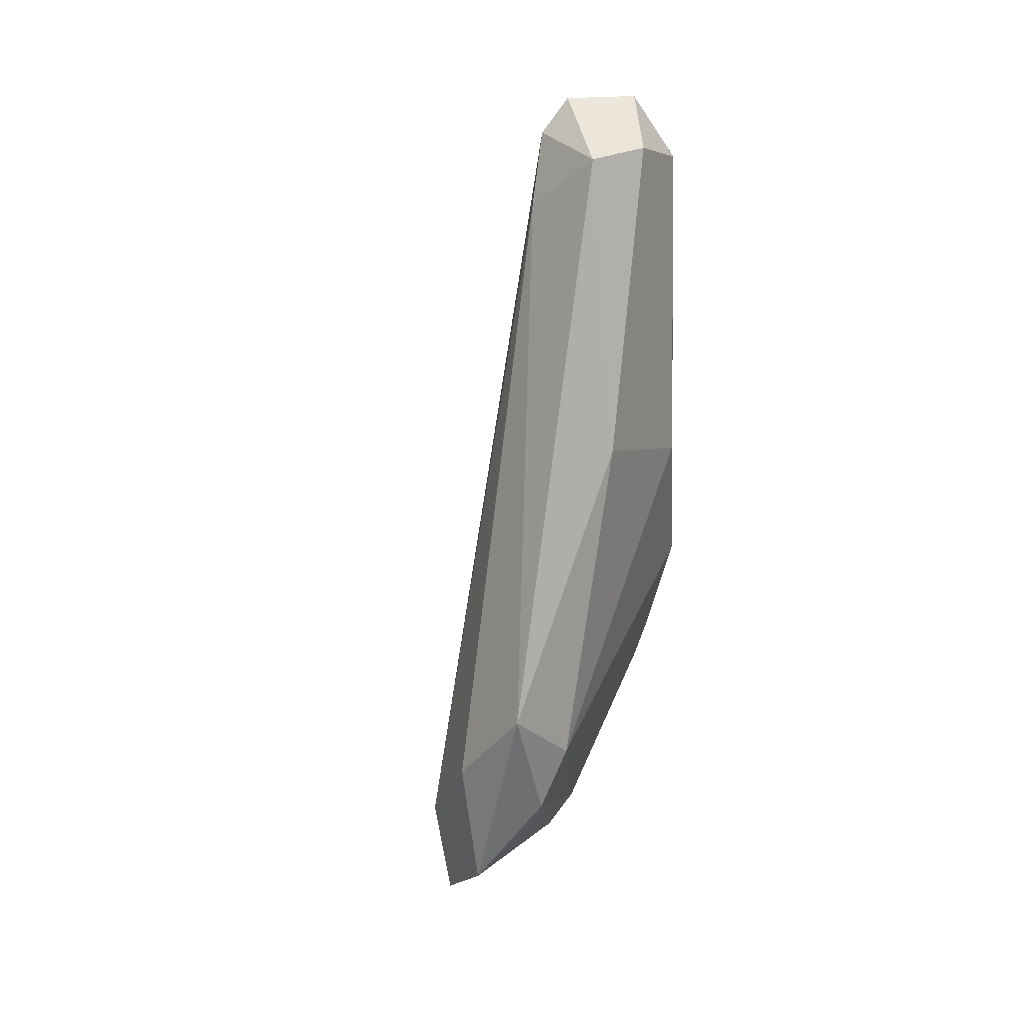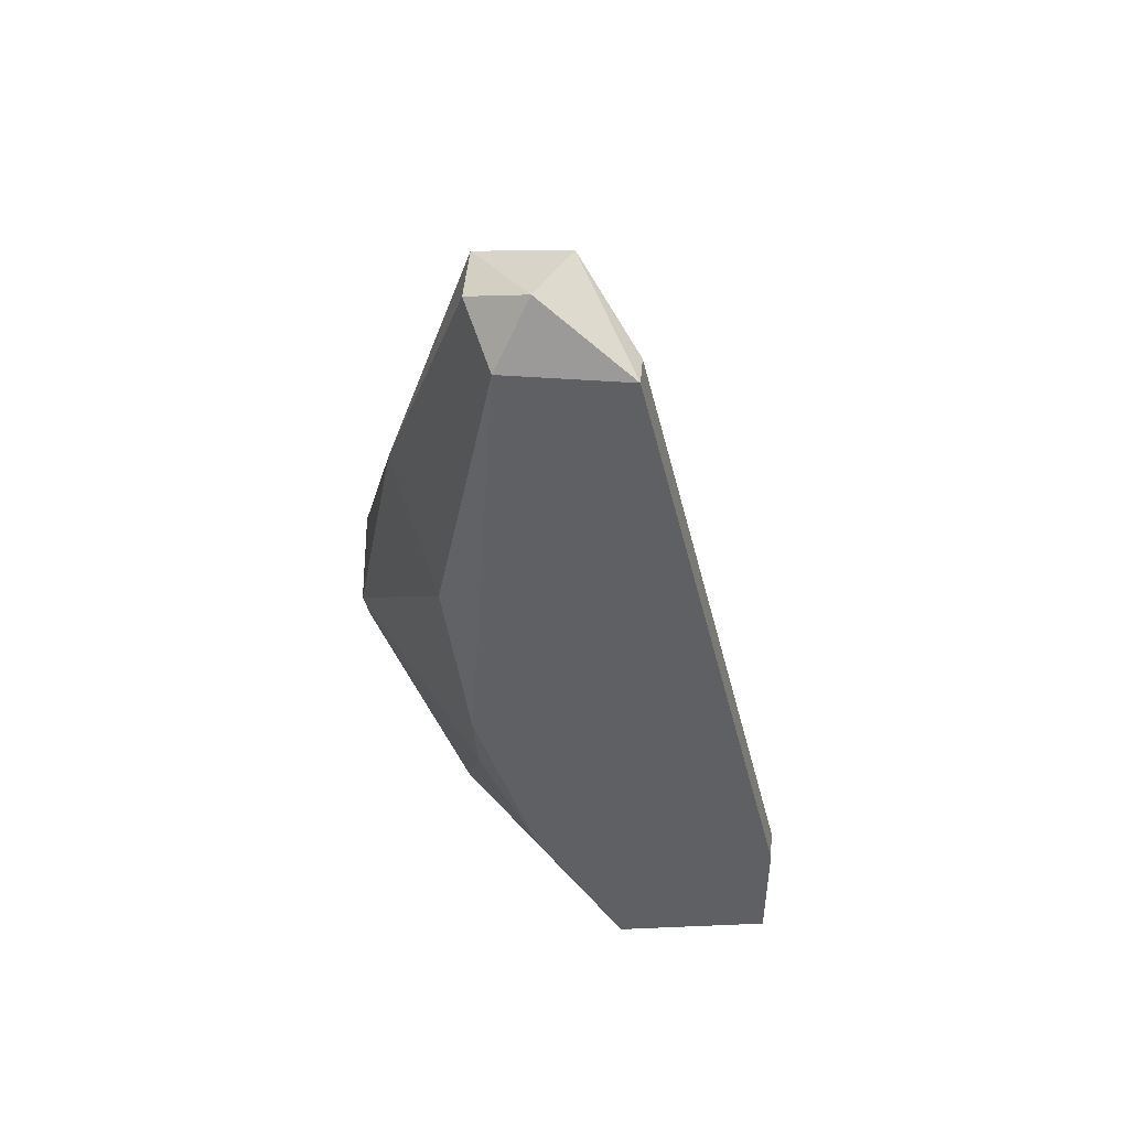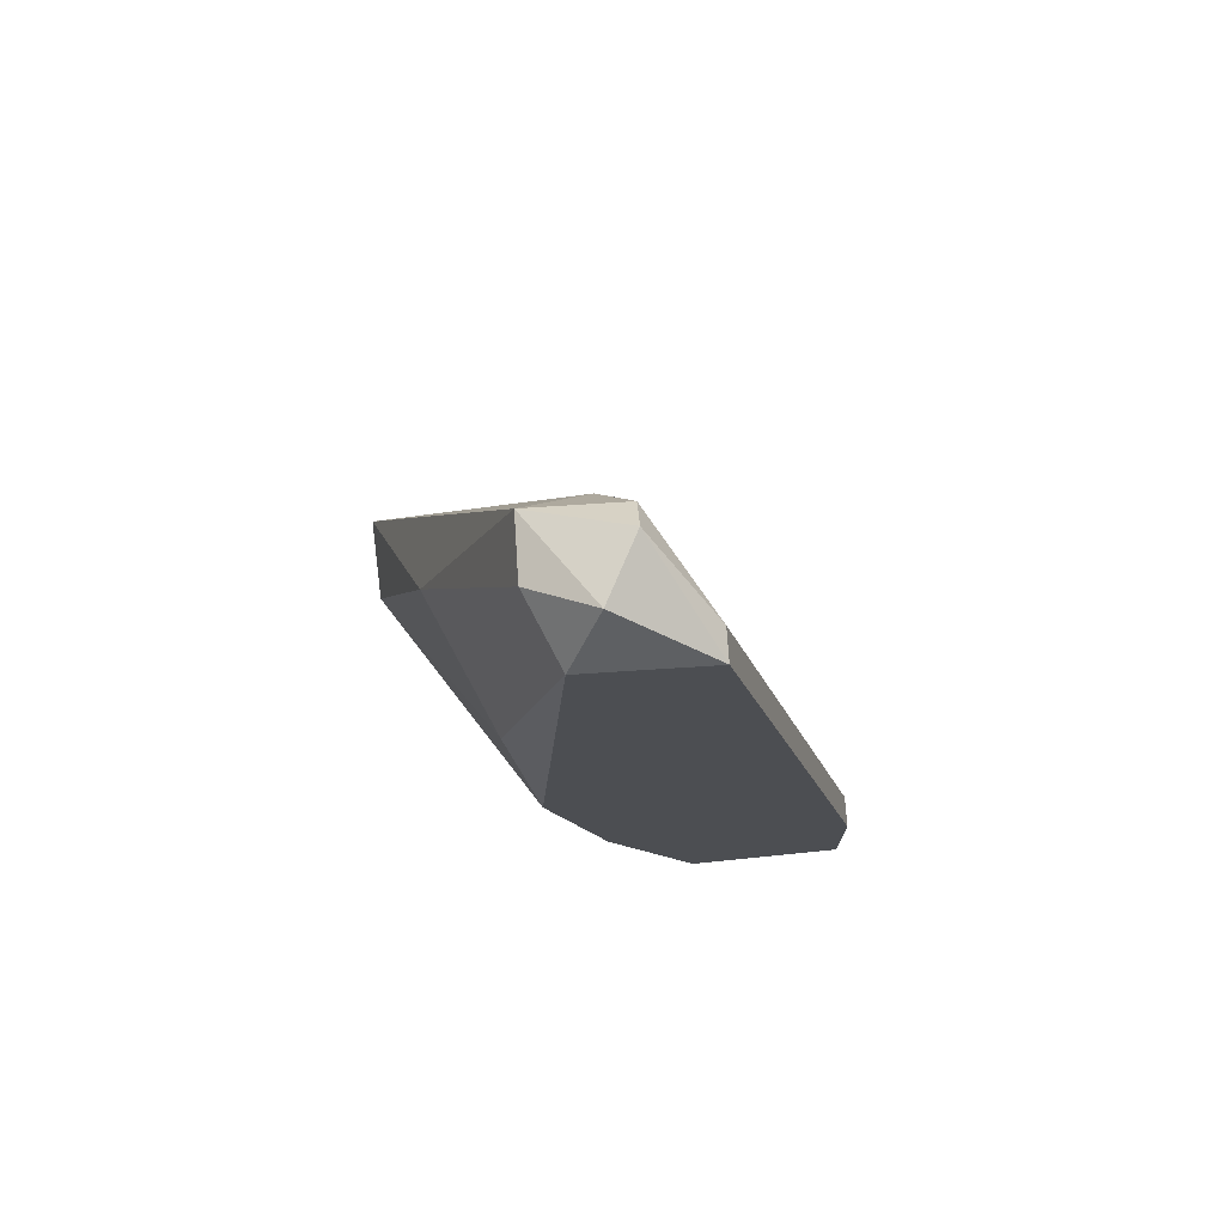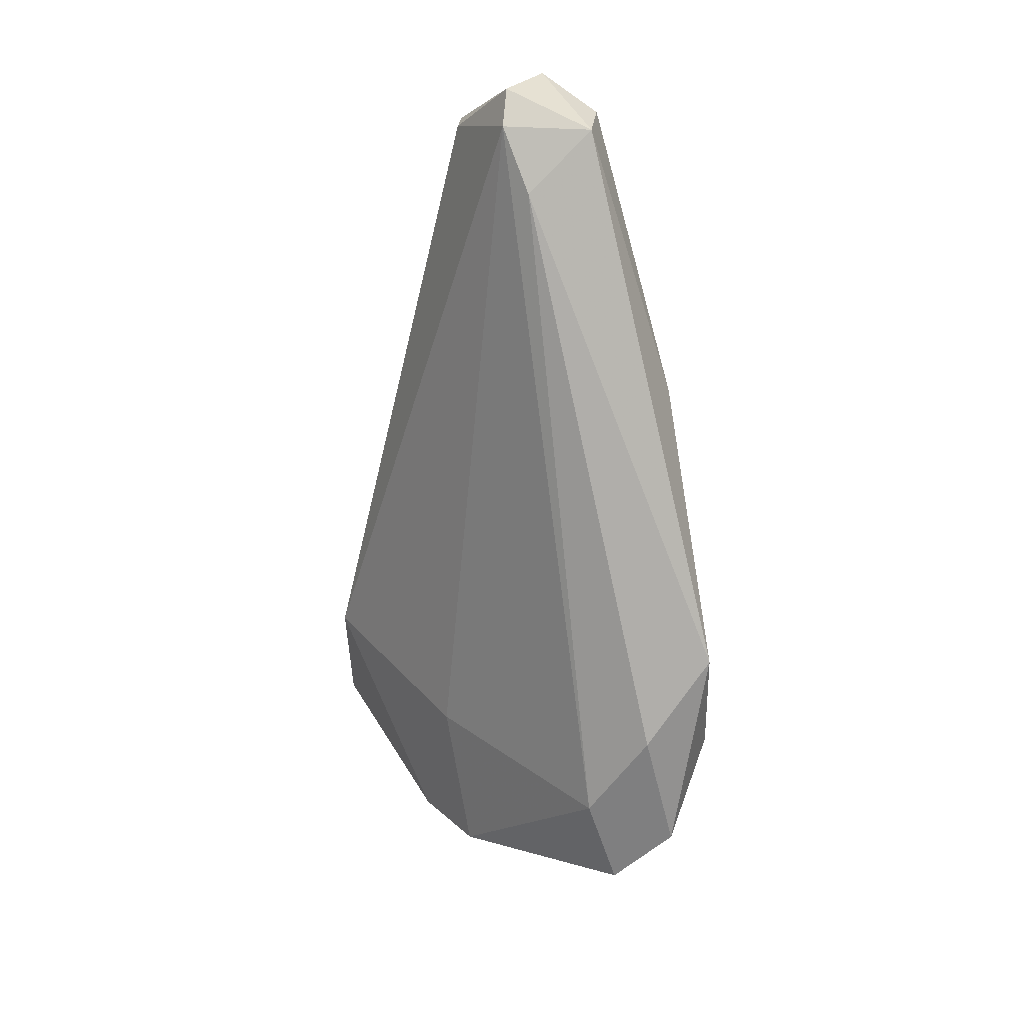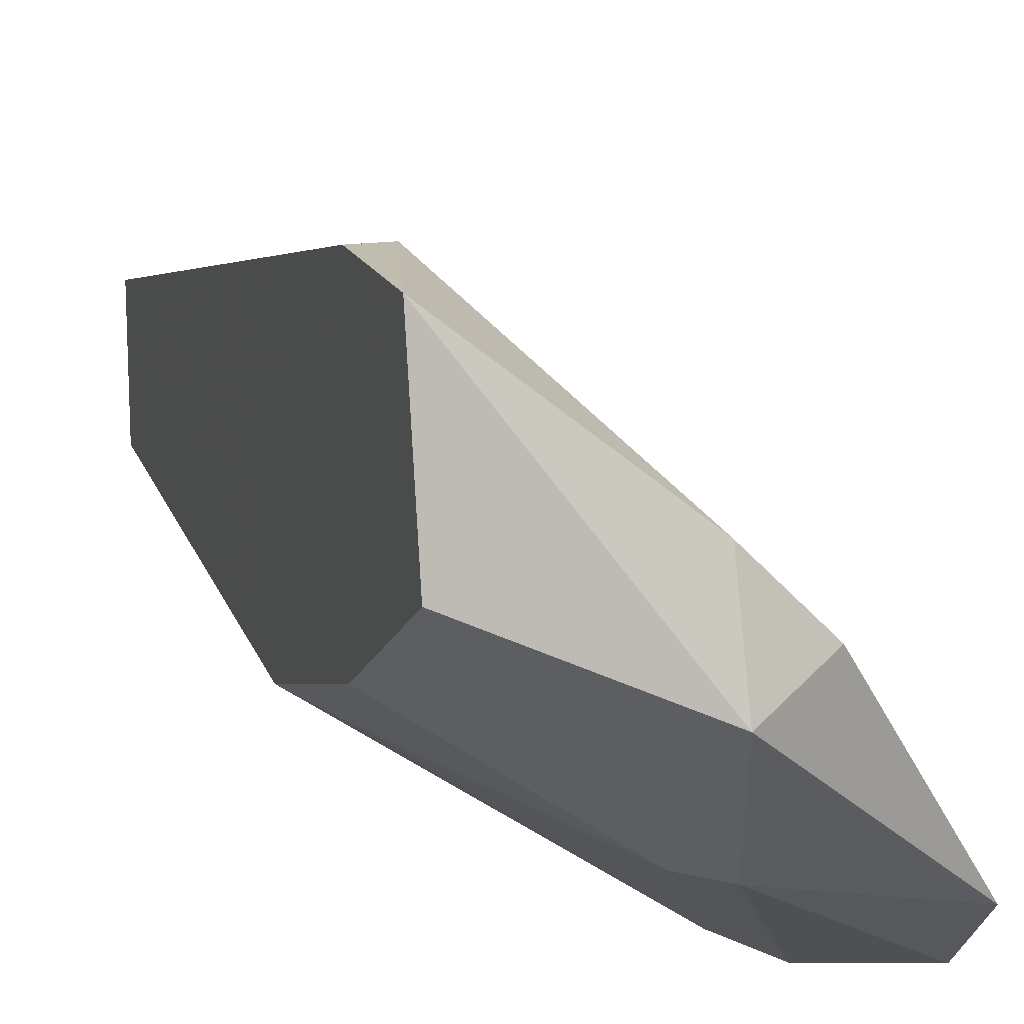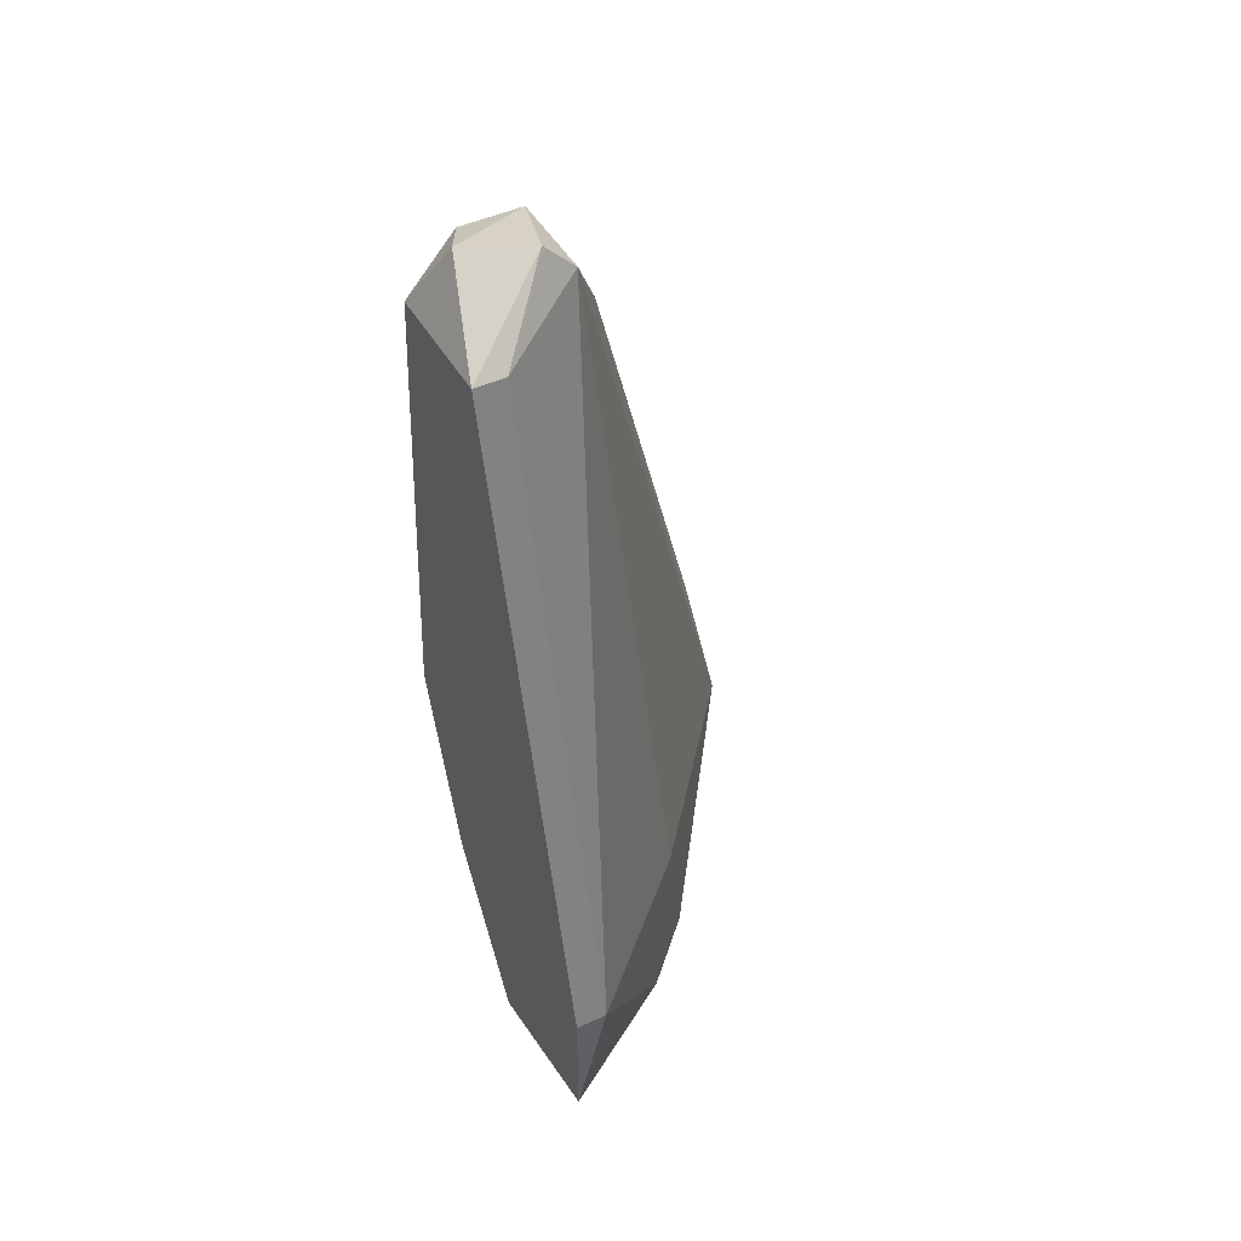
<metadata>
{"format":"obj","ext":"obj","renderer":"f3d","projection":"perspective","resolution":1024,"background":"white","views":[{"elev":30.9,"azim":147.9,"up":"+Y"},{"elev":46.4,"azim":-85.2,"up":"+Y"},{"elev":72.9,"azim":-93.7,"up":"+Y"},{"elev":29.1,"azim":97.1,"up":"+Y"},{"elev":16.3,"azim":-17.0,"up":"+Z"},{"elev":45.5,"azim":-28.2,"up":"+Y"}]}
</metadata>
<code>
v 0.02658 -0.00256 0.02149
v 0.02658 -0.005381 0.02337
v 0.02658 -0.006322 0.02055
v 0.02658 -0.008203 0.02243
v 0.02281 -0.01008 0.02807
v 0.02094 -0.007262 0.02337
v 0.02094 0.007781 0.02149
v 0.02094 0.01437 0.02619
v 0.02094 -0.01008 0.02995
v 0.02094 -0.01103 0.02713
v 0.01999 0.01625 0.02713
v 0.01999 0.01625 0.02431
v 0.01623 -0.004441 0.02619
v 0.01623 -0.004441 0.03372
v 0.01623 -0.009143 0.02901
v 0.01623 0.001202 0.02431
v 0.01623 0.01531 0.02901
v 0.01623 0.01531 0.02525
v 0.01623 -0.008203 0.03372
v 0.01905 0.01719 0.02713
v 0.01811 0.01625 0.02431
v 0.02564 0.000263 0.01961
v 0.02187 -0.005381 0.02901
v 0.02187 -0.008203 0.02337
v 0.01717 -0.004441 0.03372
v 0.01717 0.01719 0.02619
v 0.01717 0.0059 0.02337
v 0.01717 0.01531 0.02901
v 0.01717 -0.001618 0.02431
v 0.0247 -0.0035 0.01961
v 0.02375 -0.001618 0.01961
f 24 6 30
f 14 18 15
f 14 25 17
f 18 14 17
f 20 11 12
f 15 18 16
f 31 29 16
f 22 31 7
f 12 22 7
f 15 24 10
f 24 4 10
f 25 14 19
f 14 15 19
f 9 25 19
f 15 10 19
f 10 9 19
f 25 9 23
f 11 25 23
f 2 11 23
f 16 18 27
f 31 16 27
f 7 31 27
f 2 4 3
f 4 24 3
f 2 3 1
f 3 22 1
f 4 2 5
f 9 10 5
f 10 4 5
f 23 9 5
f 2 23 5
f 11 2 8
f 22 12 8
f 12 11 8
f 1 22 8
f 2 1 8
f 25 11 28
f 11 20 28
f 17 25 28
f 20 17 28
f 29 31 6
f 24 15 6
f 12 7 21
f 27 18 21
f 7 27 21
f 18 17 26
f 17 20 26
f 20 12 26
f 21 18 26
f 12 21 26
f 16 29 13
f 15 16 13
f 29 6 13
f 6 15 13
f 31 22 30
f 22 3 30
f 3 24 30
f 6 31 30

</code>
